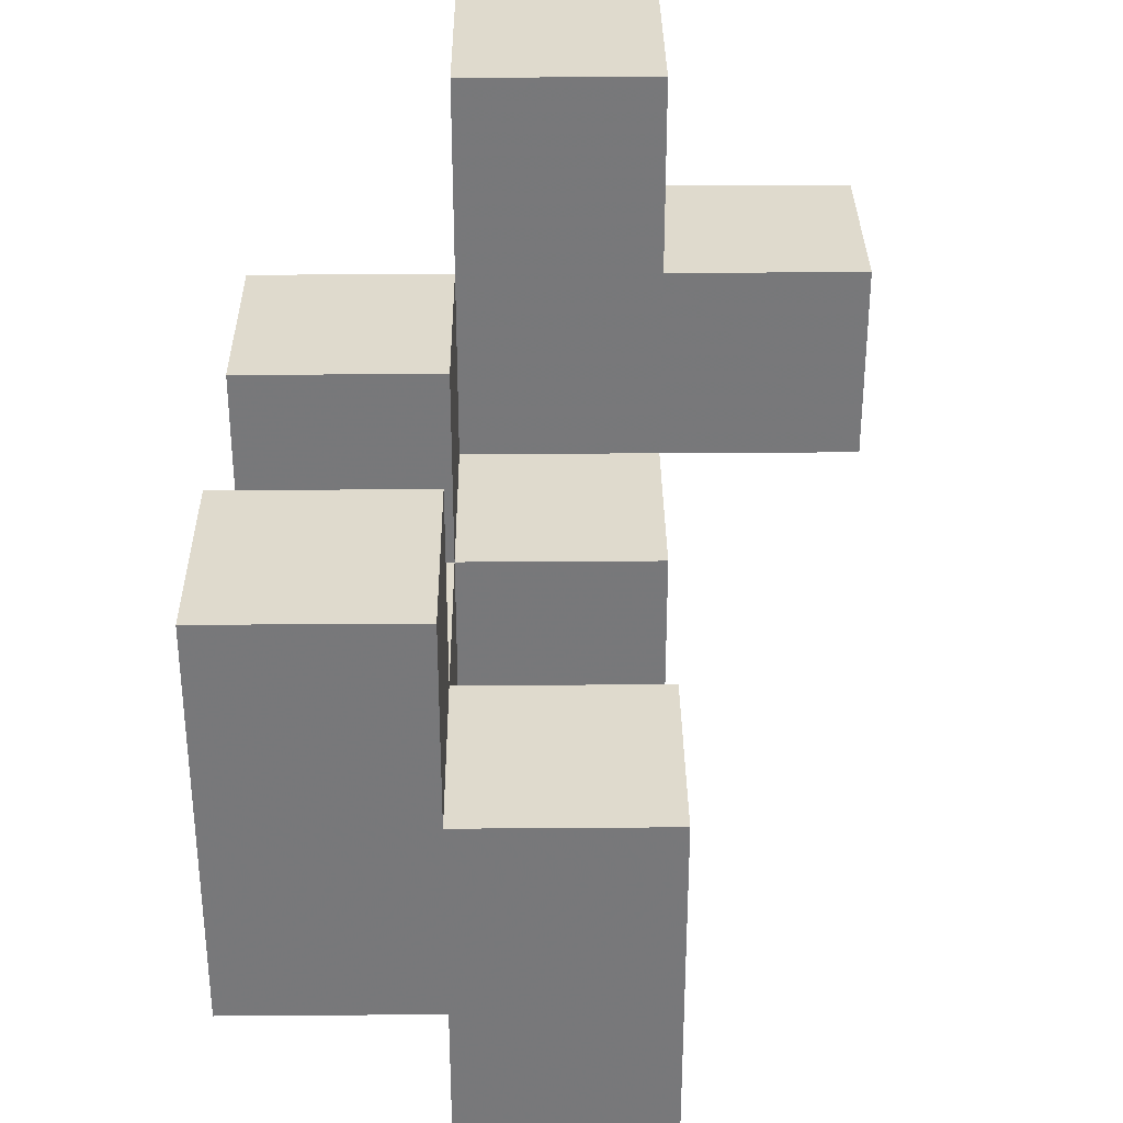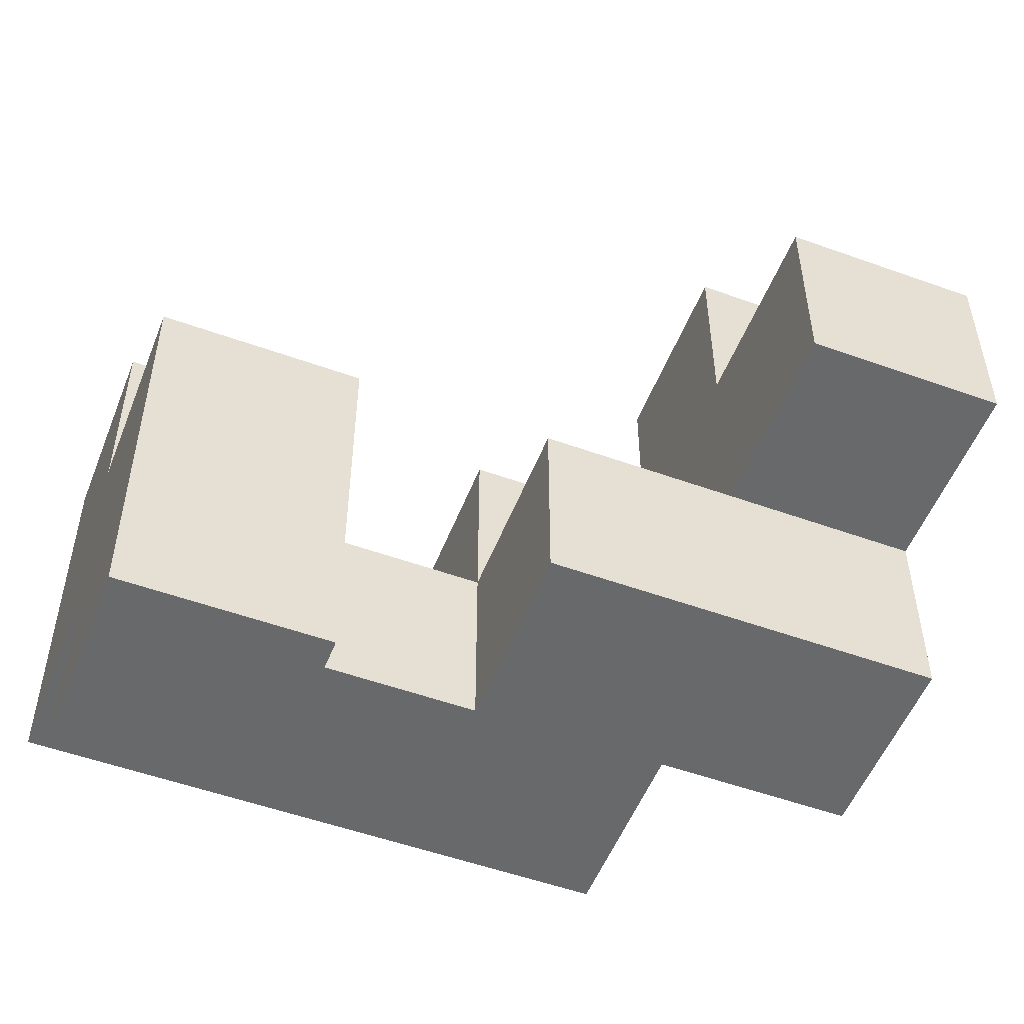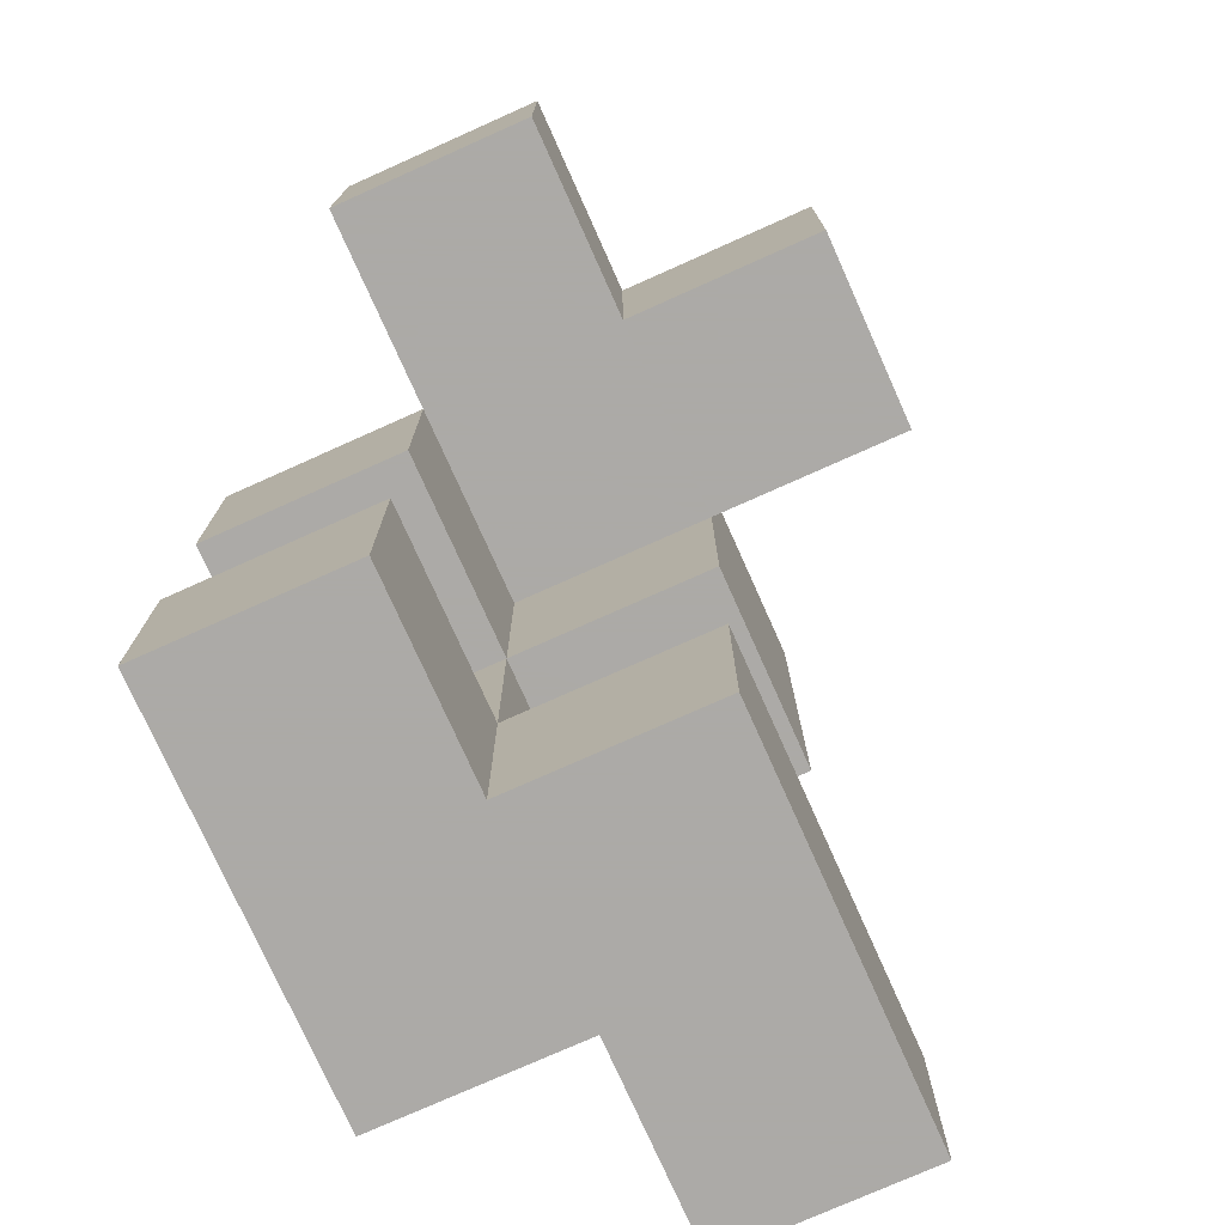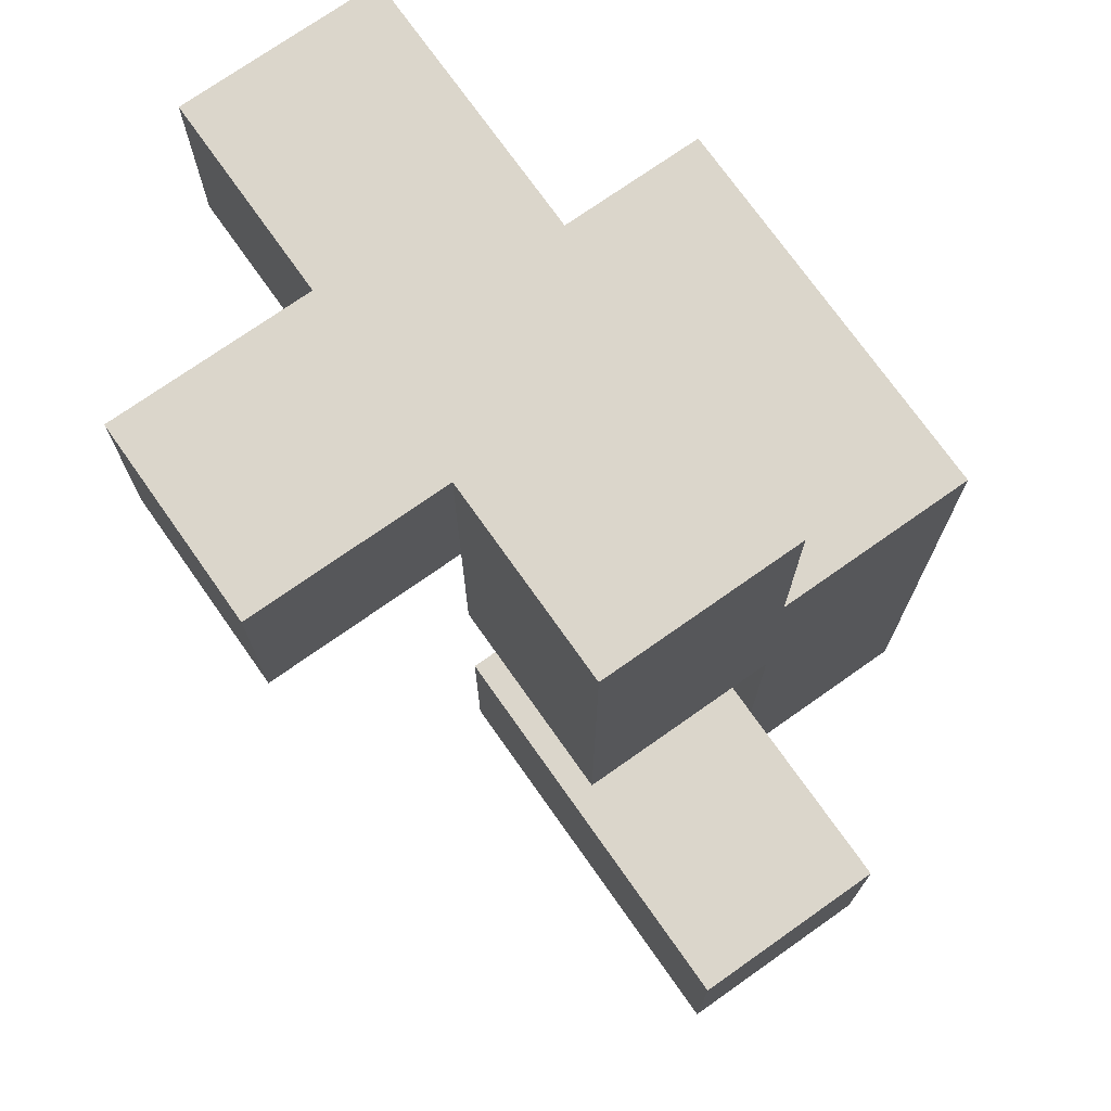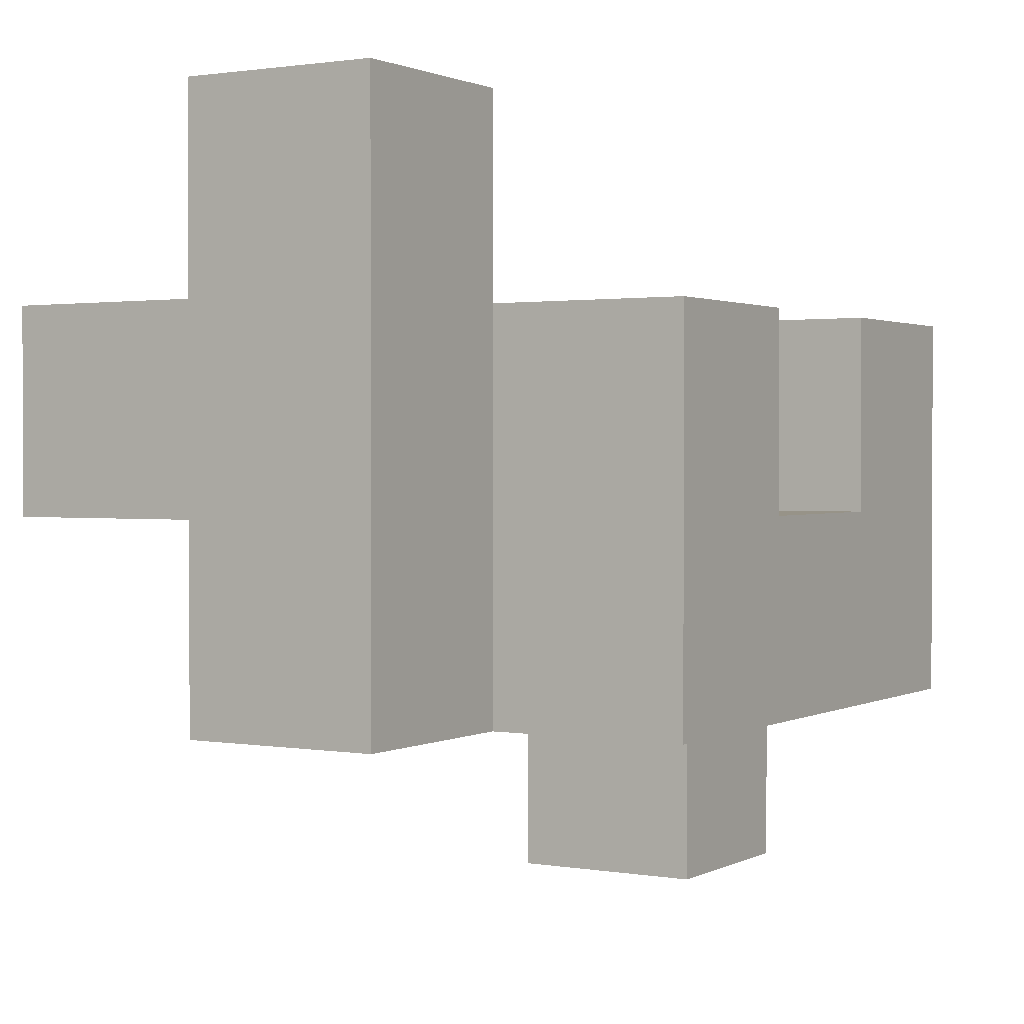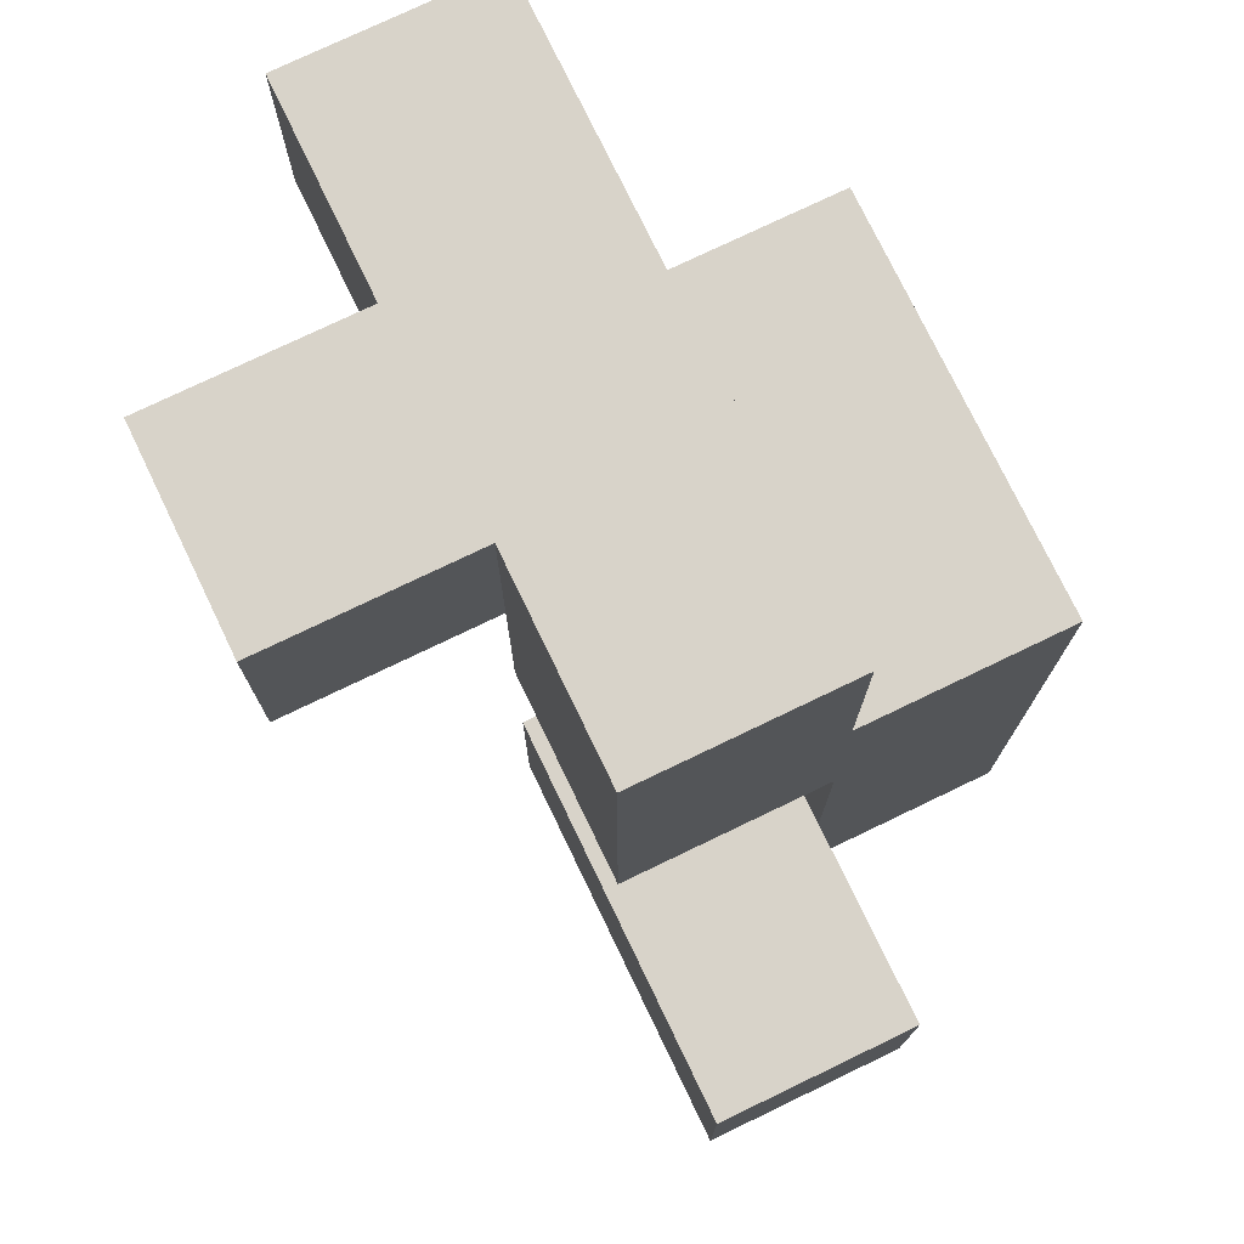
<metadata>
{"format":"obj","ext":"obj","renderer":"f3d","projection":"perspective","resolution":1024,"background":"white","views":[{"elev":32.6,"azim":179.4,"up":"+Y"},{"elev":-52.6,"azim":-111.2,"up":"+Y"},{"elev":-76.0,"azim":-155.9,"up":"+Z"},{"elev":73.5,"azim":-35.2,"up":"+Z"},{"elev":1.4,"azim":31.2,"up":"+Y"},{"elev":75.8,"azim":-25.7,"up":"+Z"}]}
</metadata>
<code>
v -0.7333 -0.4 -0.3333
v -0.7333 -0.4 -0.2
v -0.7333 -0.2667 -0.2
v -0.7333 -0.2667 -0.3333
v -0.6 -0.4 -0.3333
v -0.6 -0.2667 -0.3333
v -0.6 -0.2667 -0.2
v -0.6 -0.4 -0.2
v -0.7333 -0.1333 -0.2
v -0.7333 -0.1333 -0.3333
v -0.6 -0.1333 -0.2
v -0.6 -0.1333 -0.3333
v -0.4667 -0.2667 -0.3333
v -0.4667 -0.1333 -0.3333
v -0.4667 -0.1333 -0.2
v -0.4667 -0.2667 -0.2
v -0.6 -0 -0.2
v -0.6 -0 -0.3333
v -0.4667 -0 -0.3333
v -0.4667 -0 -0.2
v -0.6 -0.2667 -0.06667
v -0.6 -0.1333 -0.06667
v -0.4667 -0.1333 -0.06667
v -0.4667 -0.2667 -0.06667
v -0.7333 -0.2667 -0.06667
v -0.7333 -0.2667 0.06667
v -0.7333 -0.1333 0.06667
v -0.7333 -0.1333 -0.06667
v -0.6 -0.2667 0.06667
v -0.6 -0.1333 0.06667
v -0.4667 -0.1333 0.06667
v -0.4667 -0.2667 0.06667
v -0.6 -0 0.06667
v -0.6 -0 -0.06667
v -0.4667 -0 -0.06667
v -0.4667 -0 0.06667
v -0.7333 -0.2667 0.2
v -0.7333 -0.1333 0.2
v -0.6 -0.1333 0.2
v -0.6 -0.2667 0.2
v -0.8667 -0.1333 0.06667
v -0.8667 -0.1333 0.2
v -0.8667 -0 0.2
v -0.8667 -0 0.06667
v -0.7333 -0 0.2
v -0.7333 -0 0.06667
v -0.6 -0 0.2
v -0.7333 0.1333 0.2
v -0.7333 0.1333 0.06667
v -0.6 0.1333 0.06667
v -0.6 0.1333 0.2
f 1 2 3 4
f 5 6 7 8
f 1 5 8 2
f 1 4 6 5
f 2 8 7 3
f 4 3 9 10
f 10 9 11 12
f 4 10 12 6
f 3 7 11 9
f 13 14 15 16
f 6 13 16 7
f 6 12 14 13
f 12 11 17 18
f 14 19 20 15
f 18 17 20 19
f 12 18 19 14
f 11 15 20 17
f 7 21 22 11
f 16 15 23 24
f 7 16 24 21
f 11 22 23 15
f 25 26 27 28
f 25 21 29 26
f 28 27 30 22
f 25 28 22 21
f 24 23 31 32
f 21 24 32 29
f 29 32 31 30
f 22 30 33 34
f 23 35 36 31
f 34 33 36 35
f 22 34 35 23
f 30 31 36 33
f 26 37 38 27
f 29 30 39 40
f 26 29 40 37
f 37 40 39 38
f 41 42 43 44
f 41 27 38 42
f 44 43 45 46
f 41 44 46 27
f 42 38 45 43
f 30 33 47 39
f 27 46 33 30
f 38 39 47 45
f 46 45 48 49
f 33 50 51 47
f 49 48 51 50
f 46 49 50 33
f 45 47 51 48

</code>
